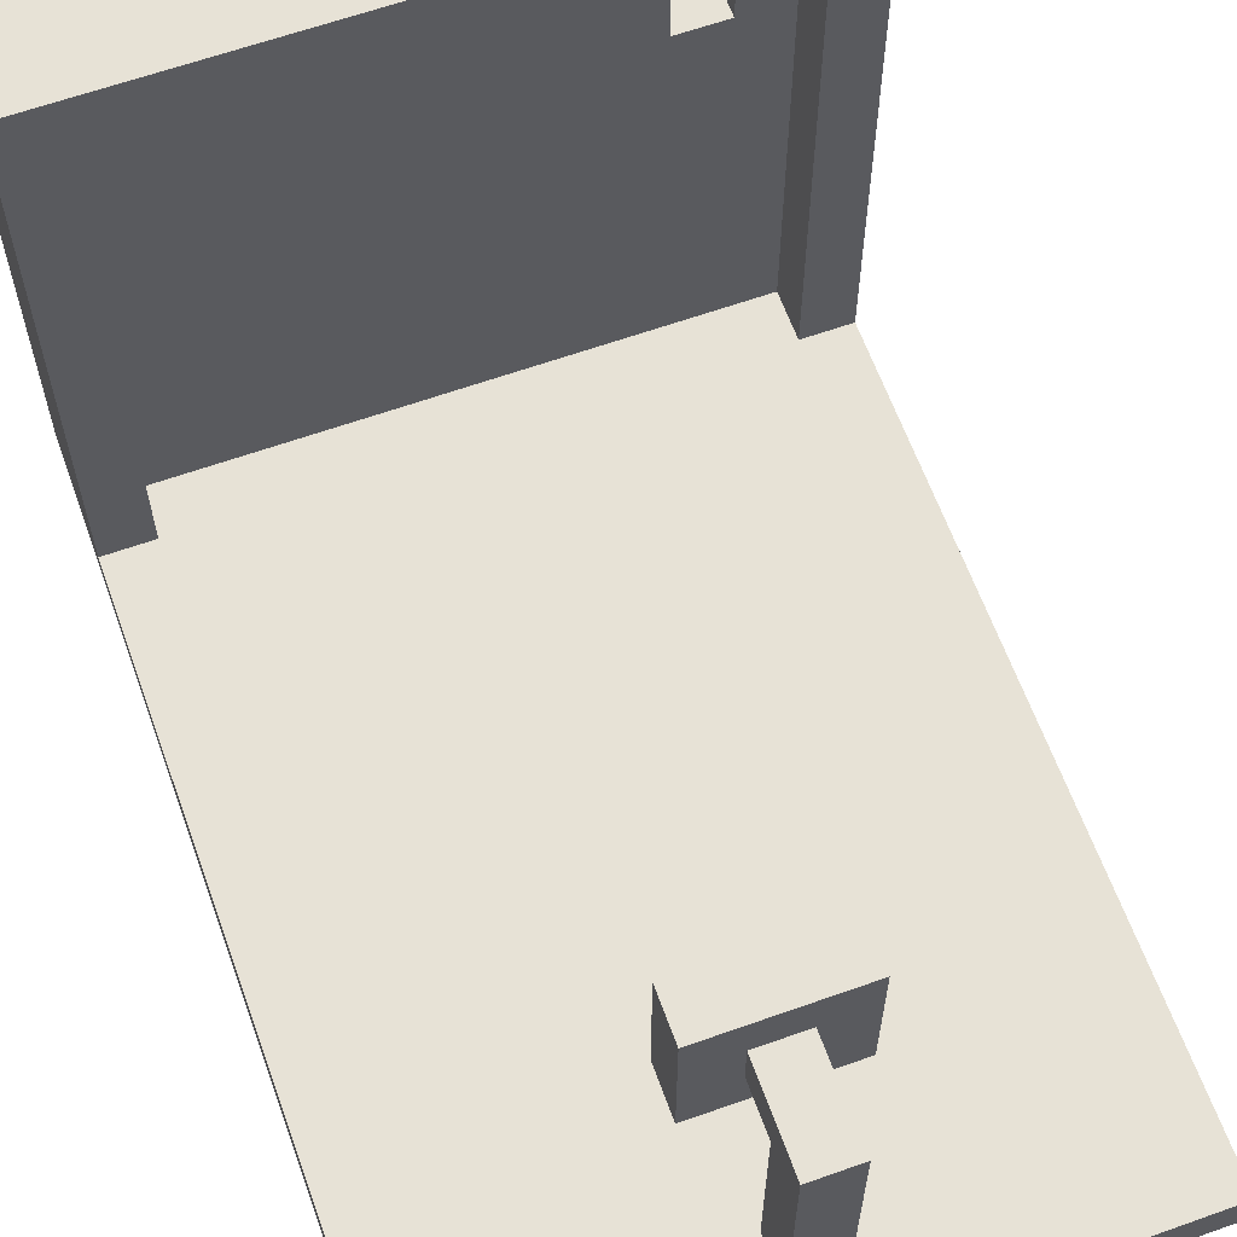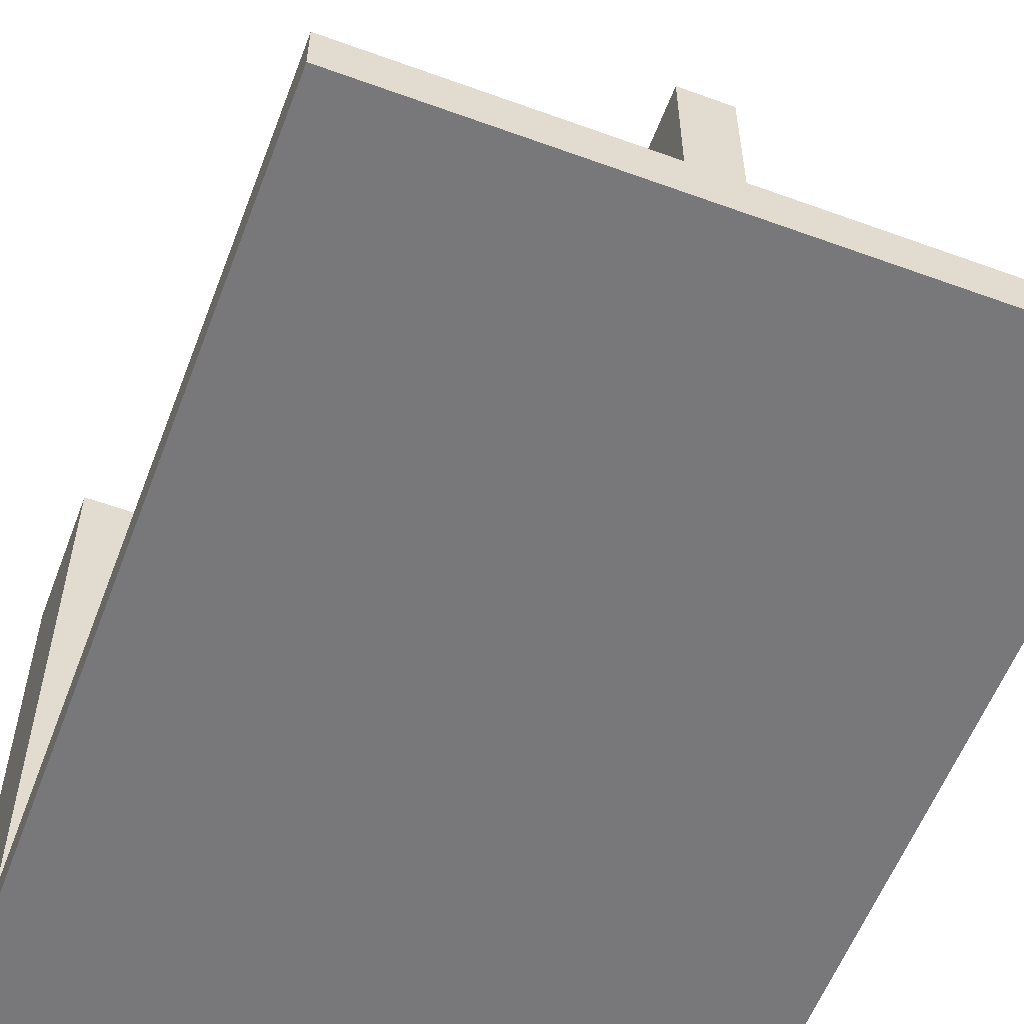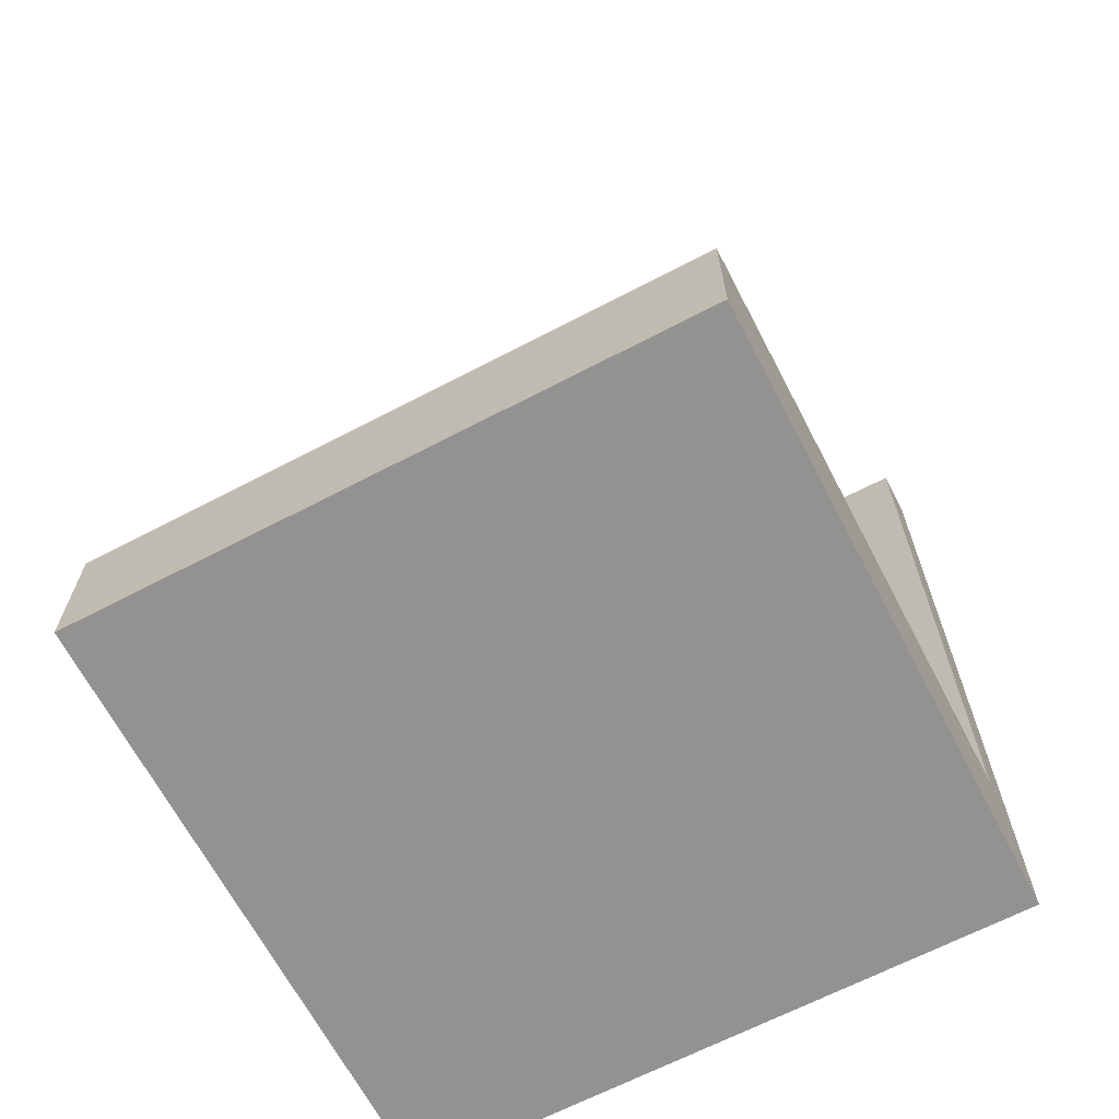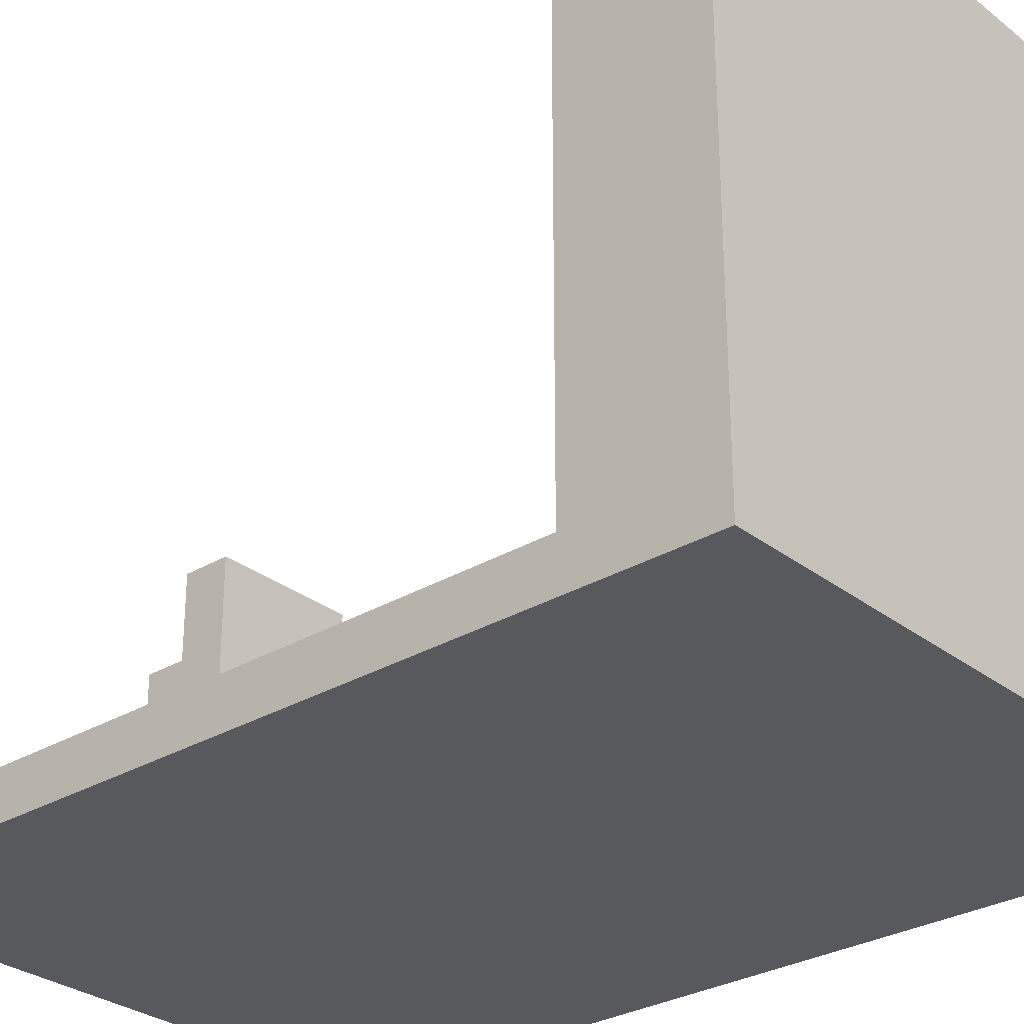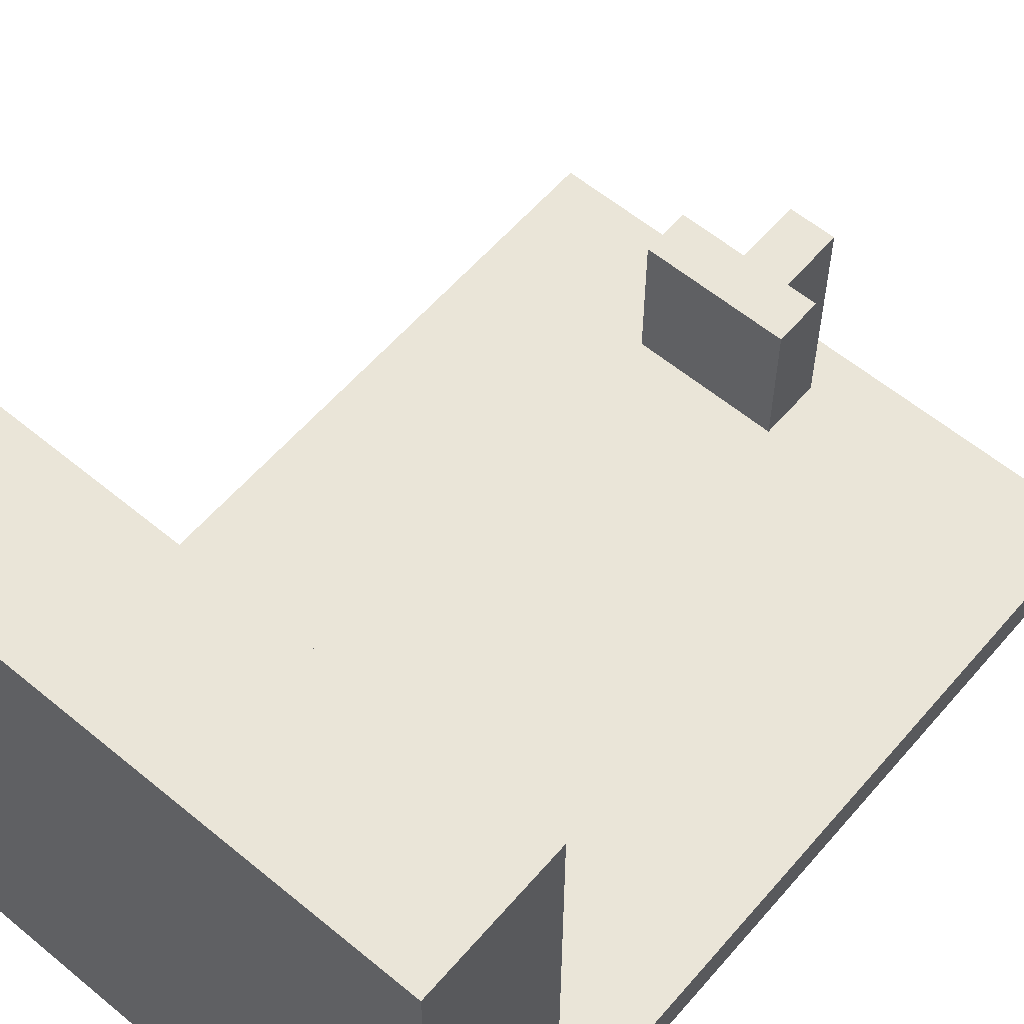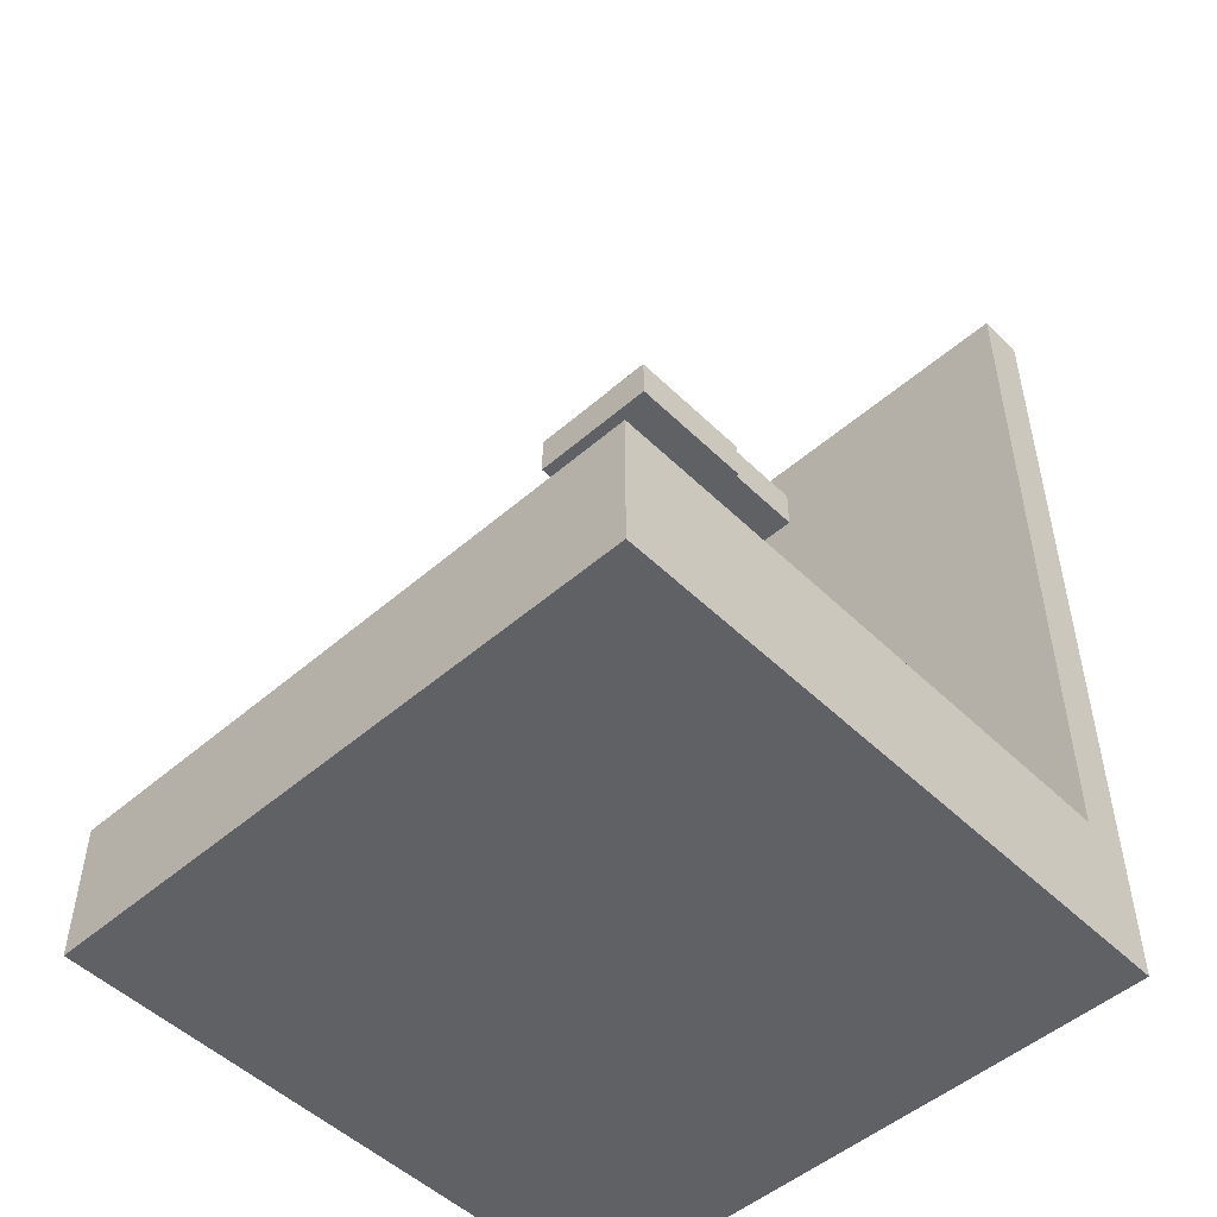
<metadata>
{"format":"obj","ext":"obj","renderer":"f3d","projection":"perspective","resolution":1024,"background":"white","views":[{"elev":62.9,"azim":160.2,"up":"+Z"},{"elev":-57.6,"azim":159.3,"up":"+Z"},{"elev":-66.5,"azim":27.6,"up":"+Y"},{"elev":-29.5,"azim":-48.7,"up":"+Z"},{"elev":59.1,"azim":40.4,"up":"+Z"},{"elev":-50.4,"azim":43.4,"up":"+Y"}]}
</metadata>
<code>
o
v -1.7 0 1.1
v -1.7 0 -0.2
v -1.7 0.3 1.1
v -1.7 0.3 -0.1
v -1.7 1.9 -0.1
v -1.7 1.9 -0.2
v -1.4 0.1 0.8
v -1.4 0.1 0.7
v -1.4 0.2 0.8
v -1.4 0.2 0.7
v -1.2 1.5 0.5
v -1.2 1.5 0.2
v -1.2 1.6 0.5
v -1.2 1.6 0.2
v -1.1 1.6 0.4
v -1.1 1.6 0.3
v -1.1 1.7 0.3
v -1.1 1.7 -0.1
v -1.1 1.8 0.4
v -1.1 1.8 -0.1
v -0.5 0.2 1
v -0.5 0.2 -0.1
v -0.5 0.3 1
v -0.5 0.3 -0.1
v -1.6 0.2 1
v -1.6 0.2 -0.1
v -1.6 0.3 1
v -1.6 0.3 -0.1
v -1.5 0.1 0.8
v -1.5 0.1 0.7
v -1.5 0.2 0.8
v -1.5 0.2 0.7
v -1 1.6 0.4
v -1 1.6 0.3
v -1 1.7 0.3
v -1 1.7 -0.1
v -1 1.8 0.4
v -1 1.8 -0.1
v -0.9 1.5 0.5
v -0.9 1.5 0.2
v -0.9 1.6 0.5
v -0.9 1.6 0.2
v -0.4 0 1.1
v -0.4 0 -0.2
v -0.4 0.3 1.1
v -0.4 0.3 -0.1
v -0.4 1.9 -0.1
v -0.4 1.9 -0.2
v -1.7 0 1.1
v -1.7 0.3 1.1
v -0.4 0 1.1
v -0.4 0.3 1.1
v -1.5 0.1 0.7
v -1.5 0.2 0.7
v -1.4 0.1 0.7
v -1.4 0.2 0.7
v -1.2 1.5 0.5
v -1.2 1.6 0.5
v -0.9 1.5 0.5
v -0.9 1.6 0.5
v -1.1 1.6 0.4
v -1.1 1.8 0.4
v -1 1.6 0.4
v -1 1.8 0.4
v -1.7 0.3 -0.1
v -1.7 1.9 -0.1
v -1.6 0.2 -0.1
v -1.6 0.3 -0.1
v -1.1 1.7 -0.1
v -1.1 1.8 -0.1
v -1 1.7 -0.1
v -1 1.8 -0.1
v -0.5 0.2 -0.1
v -0.5 0.3 -0.1
v -0.4 0.3 -0.1
v -0.4 1.9 -0.1
v -1.6 0.2 1
v -1.6 0.3 1
v -0.5 0.2 1
v -0.5 0.3 1
v -1.5 0.1 0.8
v -1.5 0.2 0.8
v -1.4 0.1 0.8
v -1.4 0.2 0.8
v -1.1 1.6 0.3
v -1.1 1.7 0.3
v -1 1.6 0.3
v -1 1.7 0.3
v -1.2 1.5 0.2
v -1.2 1.6 0.2
v -0.9 1.5 0.2
v -0.9 1.6 0.2
v -1.7 0 -0.2
v -1.7 1.9 -0.2
v -0.4 0 -0.2
v -0.4 1.9 -0.2
v -1.7 0 1.1
v -0.4 0 1.1
v -1.5 0 0.8
v -1.4 0 0.8
v -1.5 0 0.7
v -1.4 0 0.7
v -1.7 0 -0.2
v -0.4 0 -0.2
v -1.2 1.5 0.5
v -0.9 1.5 0.5
v -1.2 1.5 0.2
v -0.9 1.5 0.2
v -1.1 1.7 0.3
v -1 1.7 0.3
v -1.1 1.7 -0.1
v -1 1.7 -0.1
v -1.5 0.1 0.8
v -1.4 0.1 0.8
v -1.5 0.1 0.7
v -1.4 0.1 0.7
v -1.6 0.2 1
v -0.5 0.2 1
v -1.5 0.2 0.8
v -1.4 0.2 0.8
v -1.5 0.2 0.7
v -1.4 0.2 0.7
v -1.6 0.2 -0.1
v -0.5 0.2 -0.1
v -1.7 0.3 1.1
v -0.4 0.3 1.1
v -1.6 0.3 1
v -0.5 0.3 1
v -1.7 0.3 -0.1
v -1.6 0.3 -0.1
v -0.5 0.3 -0.1
v -0.4 0.3 -0.1
v -1.2 1.6 0.5
v -0.9 1.6 0.5
v -1.1 1.6 0.4
v -1 1.6 0.4
v -1.1 1.6 0.3
v -1 1.6 0.3
v -1.2 1.6 0.2
v -0.9 1.6 0.2
v -1.1 1.8 0.4
v -1 1.8 0.4
v -1.1 1.8 -0.1
v -1 1.8 -0.1
v -1.7 1.9 -0.1
v -0.4 1.9 -0.1
v -1.7 1.9 -0.2
v -0.4 1.9 -0.2
f 3 2 1
f 4 2 3
f 5 2 4
f 6 2 5
f 9 8 7
f 10 8 9
f 13 12 11
f 14 12 13
f 17 16 15
f 19 17 15
f 19 18 17
f 20 18 19
f 23 22 21
f 24 22 23
f 25 26 27
f 27 26 28
f 29 30 31
f 31 30 32
f 33 34 35
f 33 35 37
f 35 36 37
f 37 36 38
f 39 40 41
f 41 40 42
f 43 44 45
f 45 44 46
f 46 44 47
f 47 44 48
f 51 50 49
f 52 50 51
f 55 54 53
f 56 54 55
f 59 58 57
f 60 58 59
f 63 62 61
f 64 62 63
f 68 66 65
f 69 66 68
f 69 68 67
f 70 66 69
f 71 69 67
f 72 66 70
f 73 71 67
f 73 72 71
f 74 72 73
f 75 72 74
f 76 66 72
f 76 72 75
f 77 78 79
f 79 78 80
f 81 82 83
f 83 82 84
f 85 86 87
f 87 86 88
f 89 90 91
f 91 90 92
f 93 94 95
f 95 94 96
f 99 98 97
f 100 98 99
f 101 99 97
f 101 100 99
f 102 98 100
f 102 100 101
f 103 101 97
f 103 102 101
f 104 98 102
f 104 102 103
f 107 106 105
f 108 106 107
f 111 110 109
f 112 110 111
f 113 114 115
f 115 114 116
f 117 118 119
f 119 118 120
f 117 119 121
f 120 118 122
f 117 121 123
f 121 122 123
f 122 118 124
f 123 122 124
f 125 126 127
f 127 126 128
f 125 127 129
f 129 127 130
f 128 126 131
f 131 126 132
f 133 134 135
f 135 134 136
f 133 135 137
f 136 134 138
f 133 137 139
f 137 138 139
f 138 134 140
f 139 138 140
f 141 142 143
f 143 142 144
f 145 146 147
f 147 146 148

</code>
